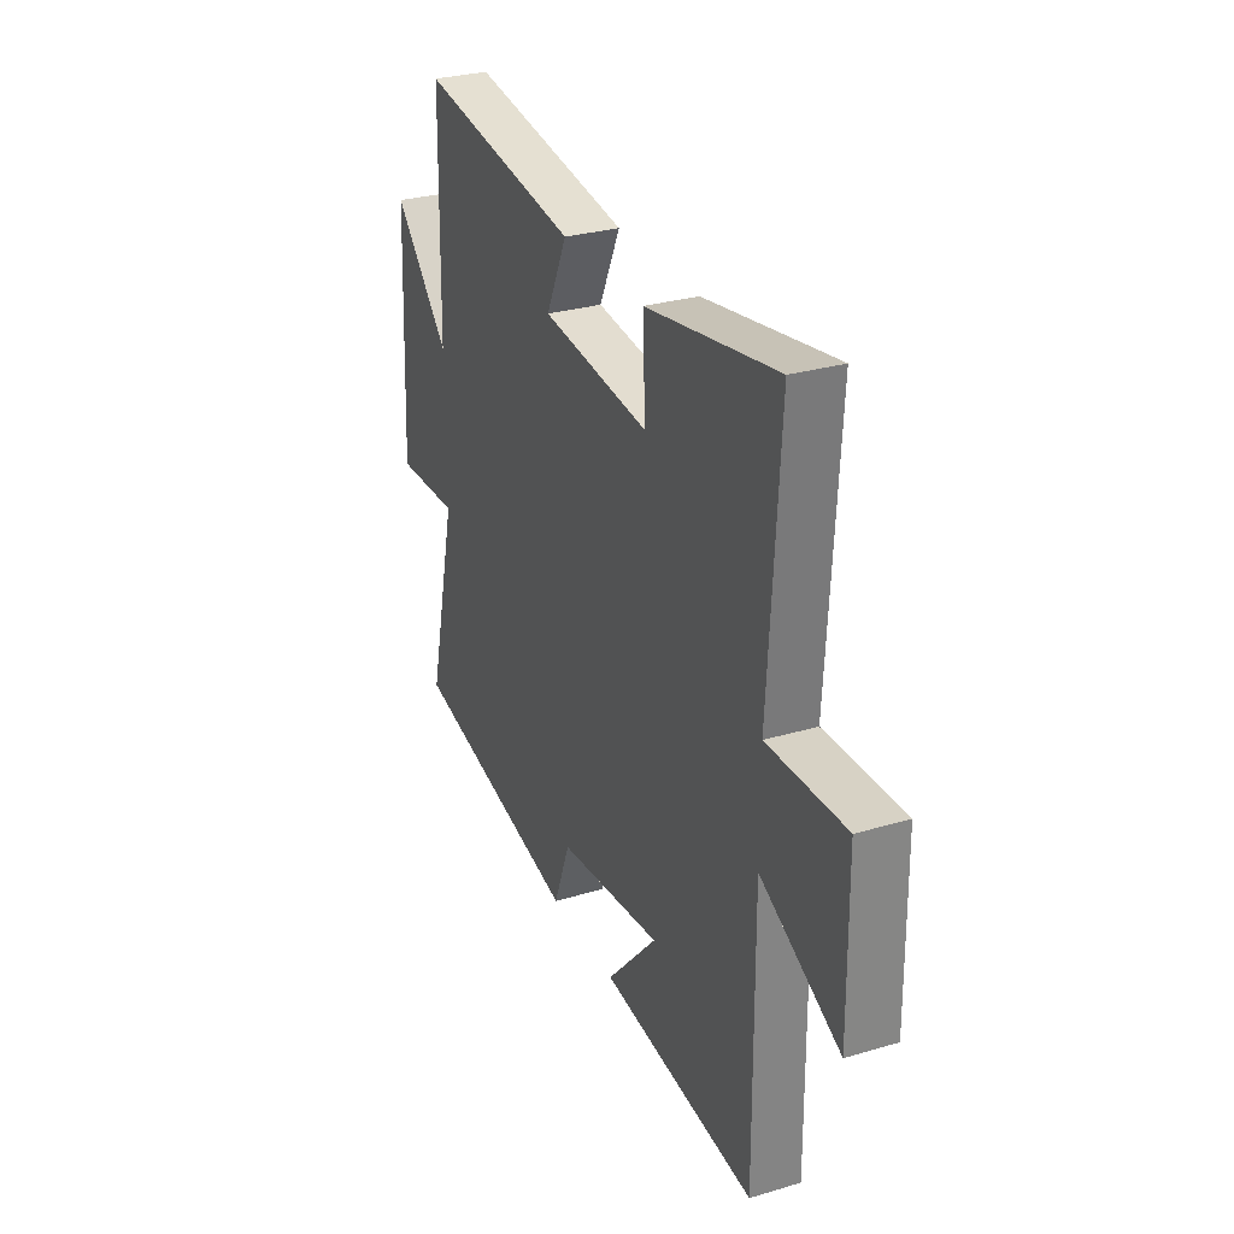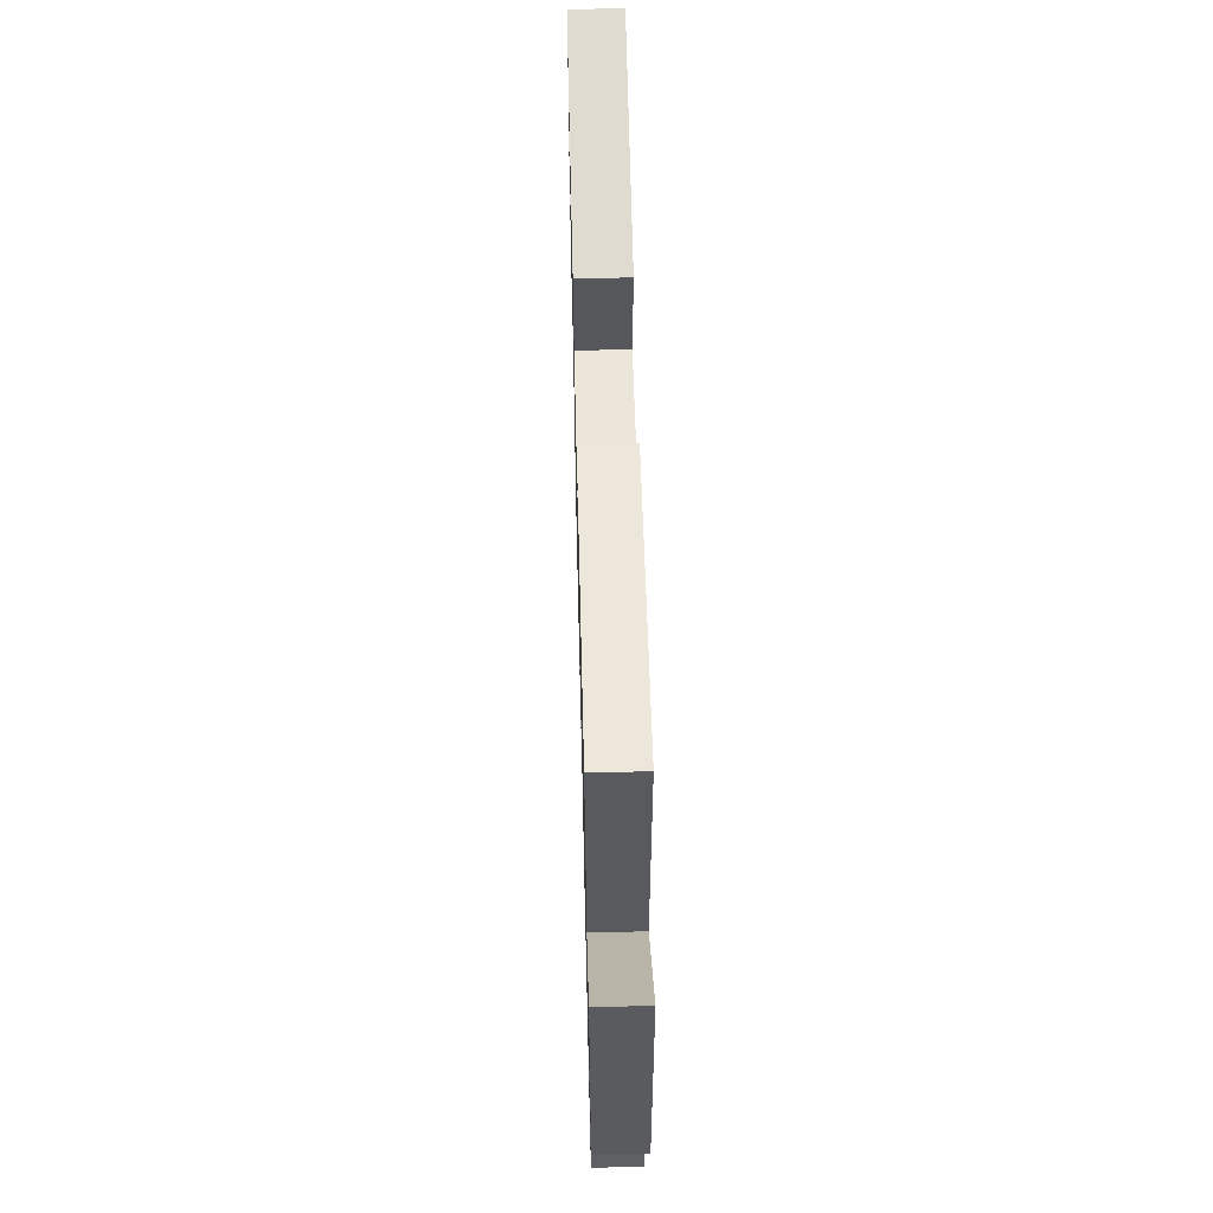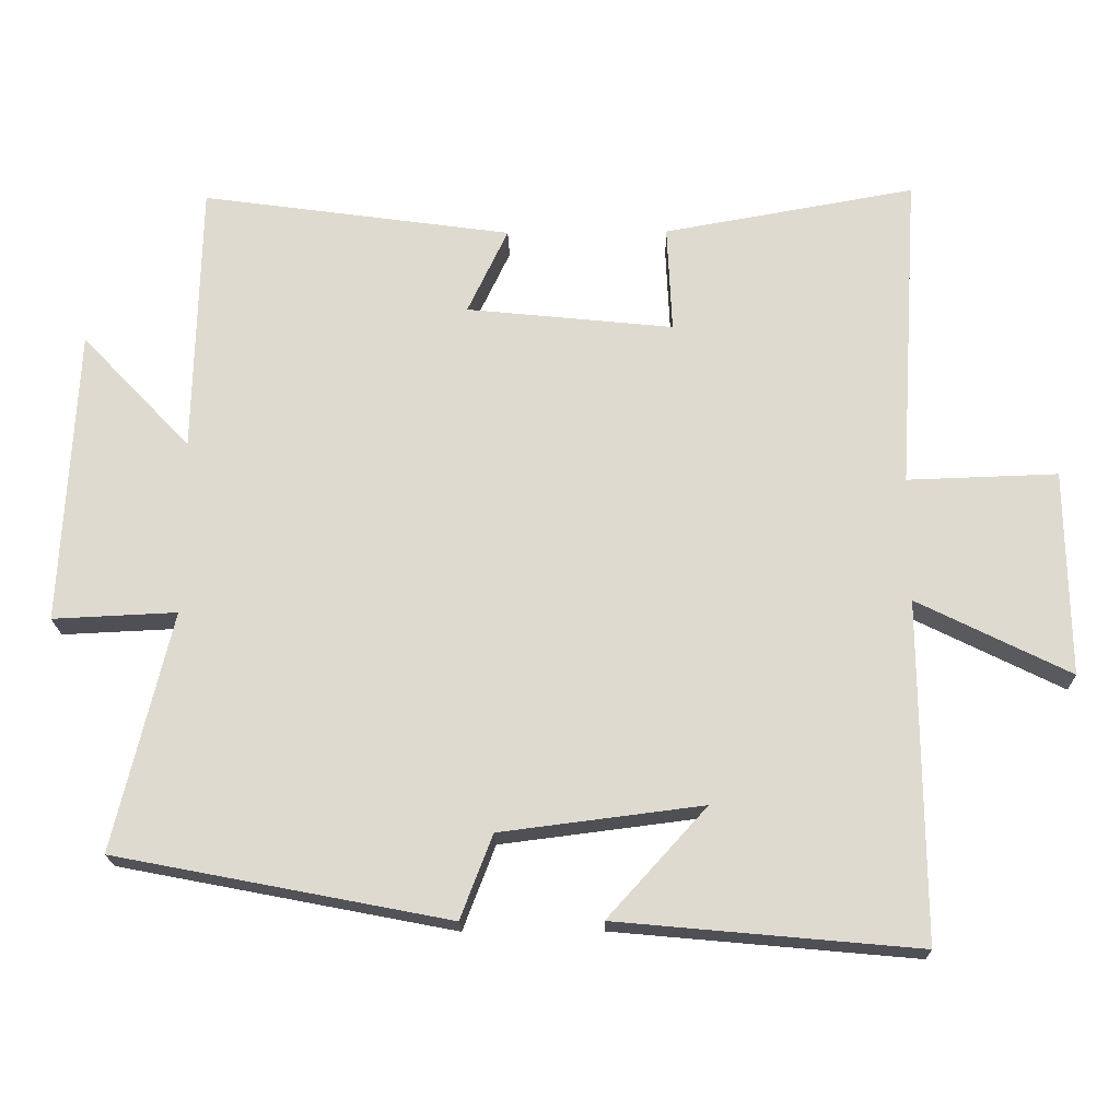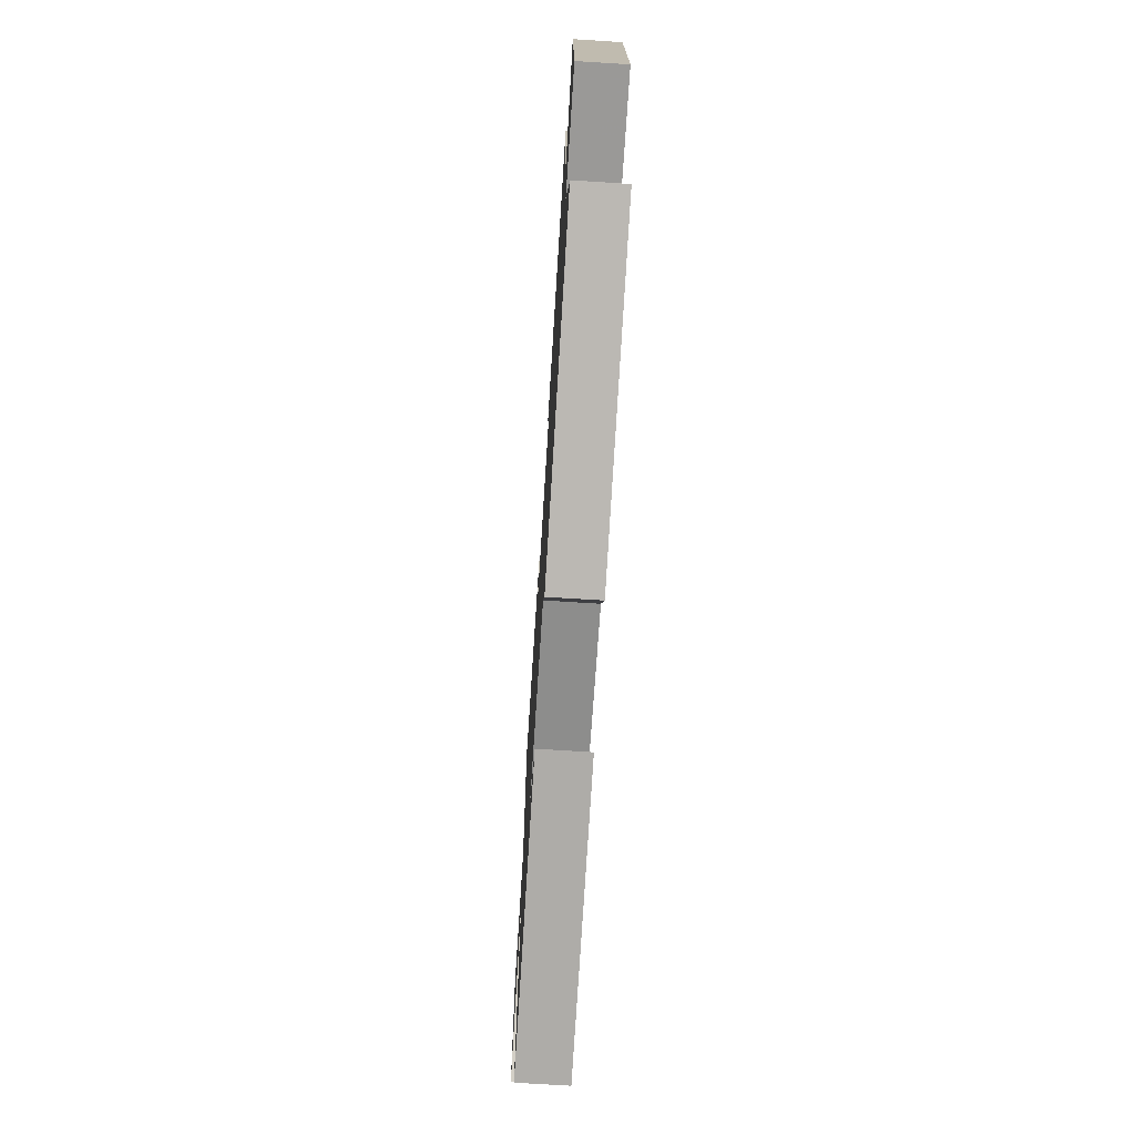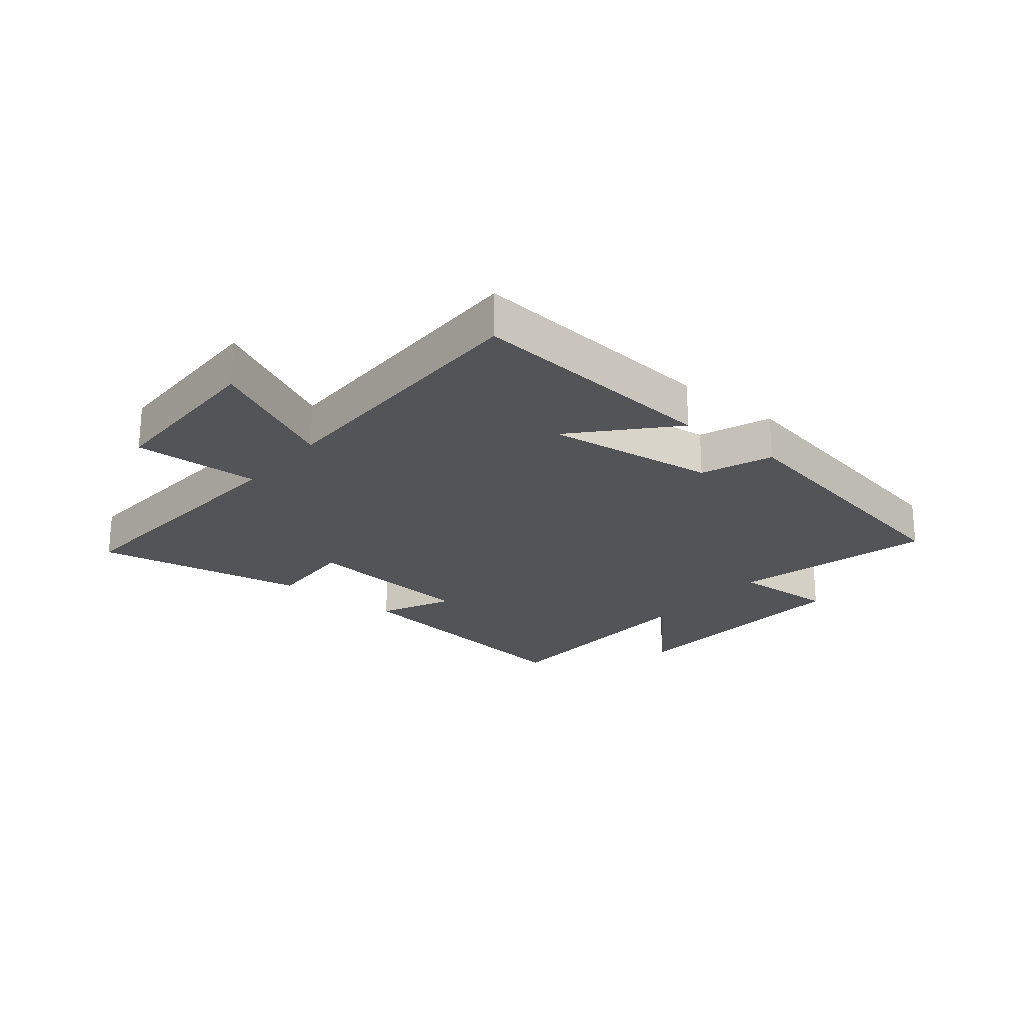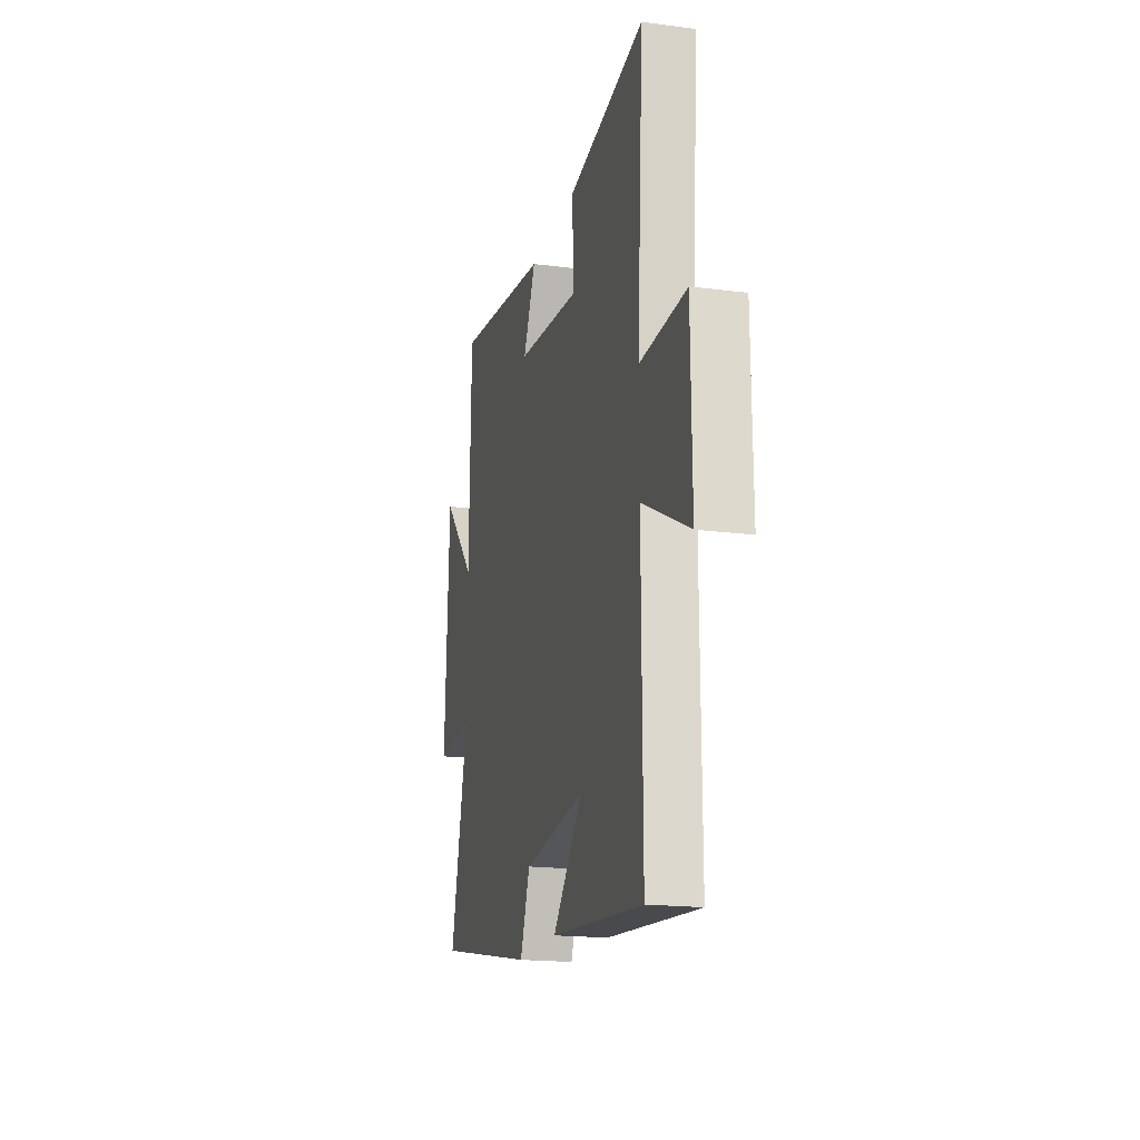
<metadata>
{"format":"obj","ext":"obj","renderer":"f3d","projection":"perspective","resolution":1024,"background":"white","views":[{"elev":29.5,"azim":66.5,"up":"+Z"},{"elev":59.8,"azim":-91.4,"up":"+Z"},{"elev":-19.6,"azim":1.1,"up":"+Z"},{"elev":-71.7,"azim":-93.6,"up":"+Z"},{"elev":-22.9,"azim":140.8,"up":"+Y"},{"elev":-18.4,"azim":76.0,"up":"+Z"}]}
</metadata>
<code>
v -0.58 0.07 -0.409
v -0.5 0.07 -0.073
v -0.674 0.07 -0.081
v -0.654 0.07 0.337
v -0.5 0.07 0.175
v -0.492 0.07 0.561
v -0.054 0.07 0.5
v -0.111 0.07 0.379
v 0.181 0.07 0.349
v 0.174 0.07 0.5
v 0.528 0.07 0.563
v 0.5 0.07 0.114
v 0.711 0.07 0.121
v 0.715 0.07 -0.169
v 0.5 0.07 -0.062
v 0.503 0.07 -0.539
v 0.079 0.07 -0.5
v 0.218 0.07 -0.346
v -0.066 0.07 -0.382
v -0.111 0.07 -0.5
v -0.58 0 -0.409
v -0.5 0 -0.073
v -0.674 0 -0.081
v -0.654 0 0.337
v -0.5 0 0.175
v -0.492 0 0.561
v -0.054 0 0.5
v -0.111 0 0.379
v 0.181 0 0.349
v 0.174 0 0.5
v 0.528 0 0.563
v 0.5 0 0.114
v 0.711 0 0.121
v 0.715 0 -0.169
v 0.5 0 -0.062
v 0.503 0 -0.539
v 0.079 0 -0.5
v 0.218 0 -0.346
v -0.066 0 -0.382
v -0.111 0 -0.5
f 19 20 1 2
f 18 19 2
f 15 16 17 18
f 15 18 2
f 12 13 14 15
f 12 15 2
f 9 10 11 12
f 12 2 3
f 9 12 3
f 8 9 3
f 5 6 7 8
f 5 8 3
f 3 4 5
f 22 21 40 39
f 22 39 38
f 38 37 36 35
f 22 38 35
f 35 34 33 32
f 22 35 32
f 32 31 30 29
f 23 22 32
f 23 32 29
f 23 29 28
f 28 27 26 25
f 23 28 25
f 25 24 23
f 1 21 22 2
f 2 22 23 3
f 3 23 24 4
f 4 24 25 5
f 5 25 26 6
f 6 26 27 7
f 7 27 28 8
f 8 28 29 9
f 9 29 30 10
f 10 30 31 11
f 11 31 32 12
f 12 32 33 13
f 13 33 34 14
f 14 34 35 15
f 15 35 36 16
f 16 36 37 17
f 17 37 38 18
f 18 38 39 19
f 19 39 40 20
f 20 40 21 1

</code>
